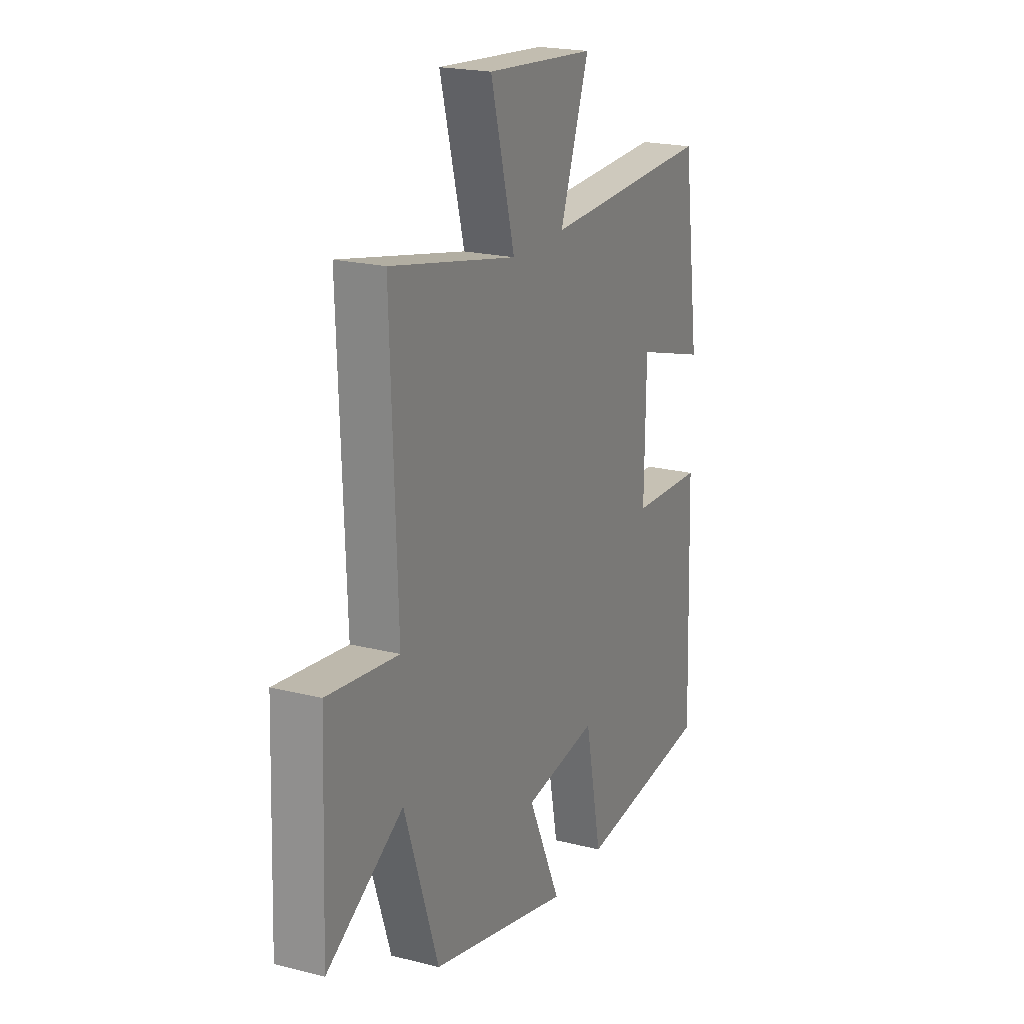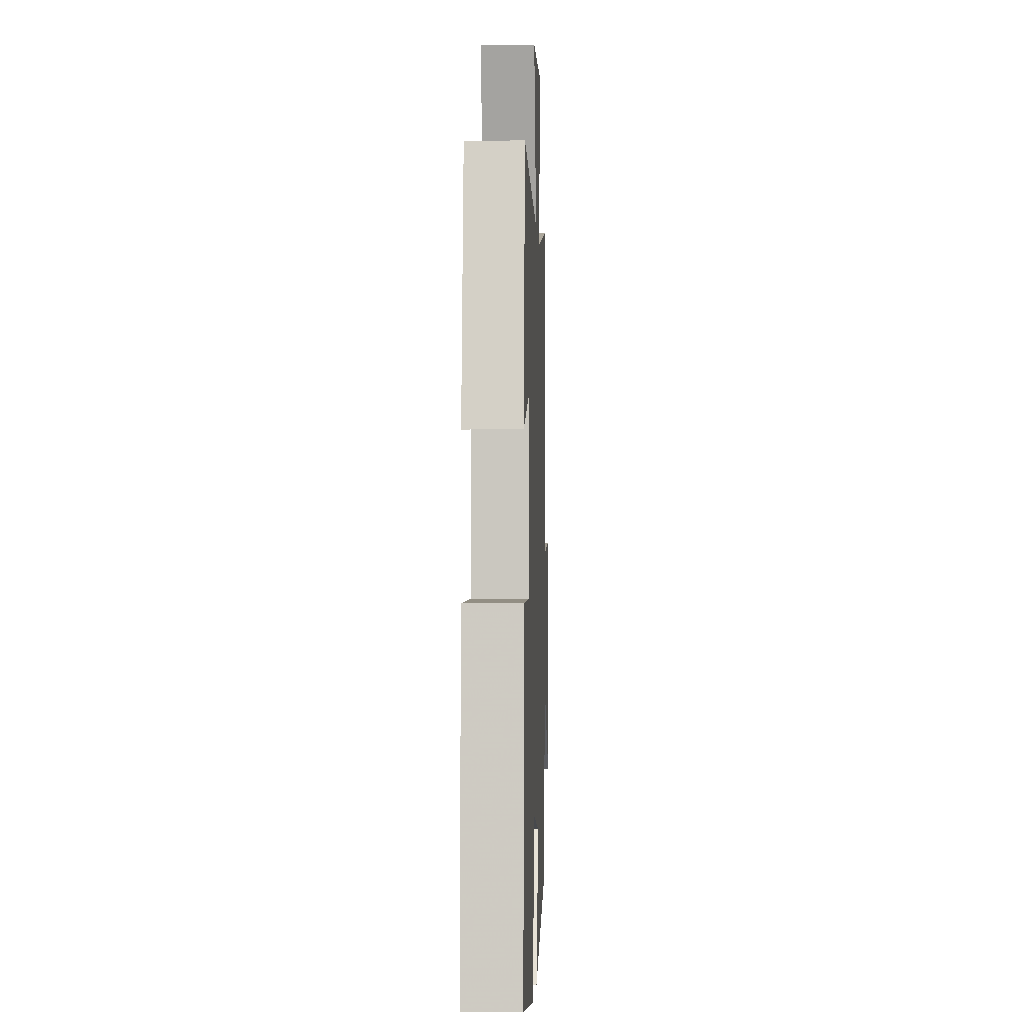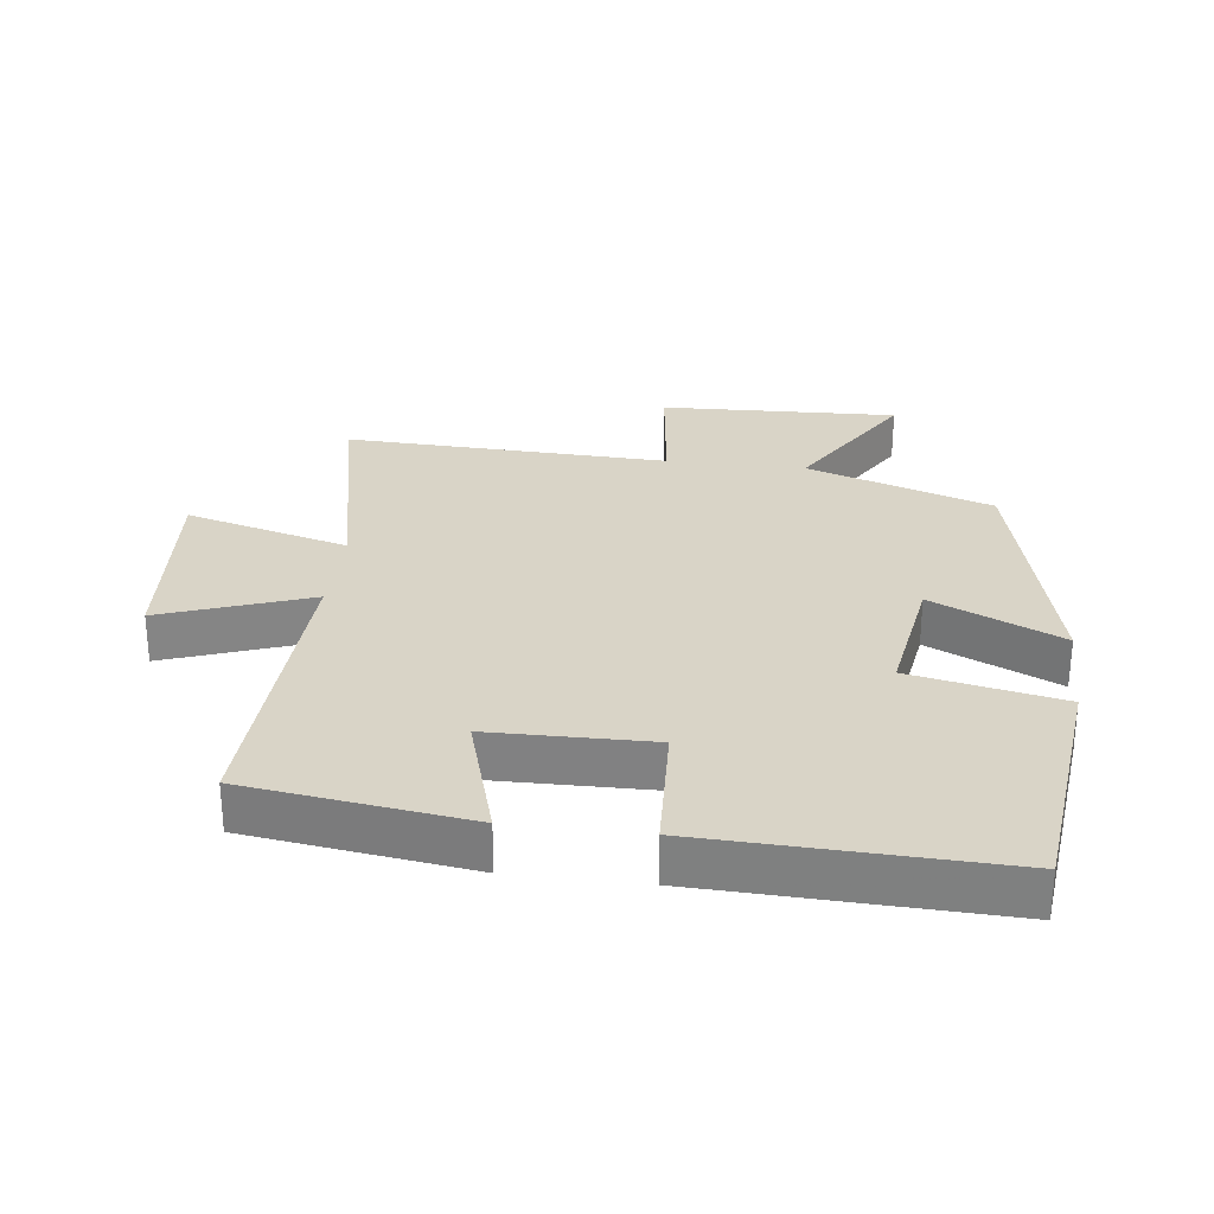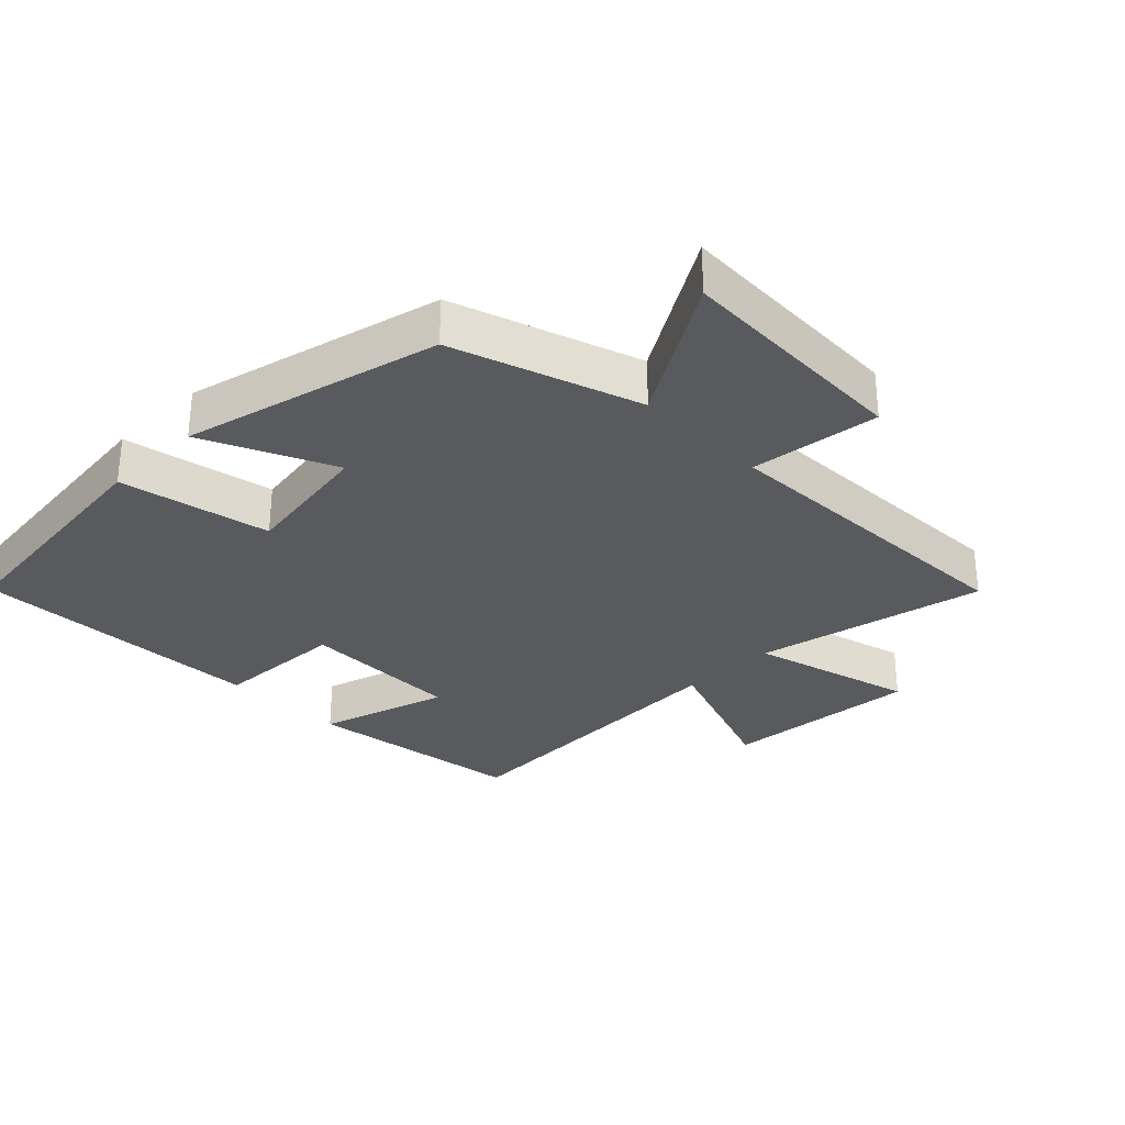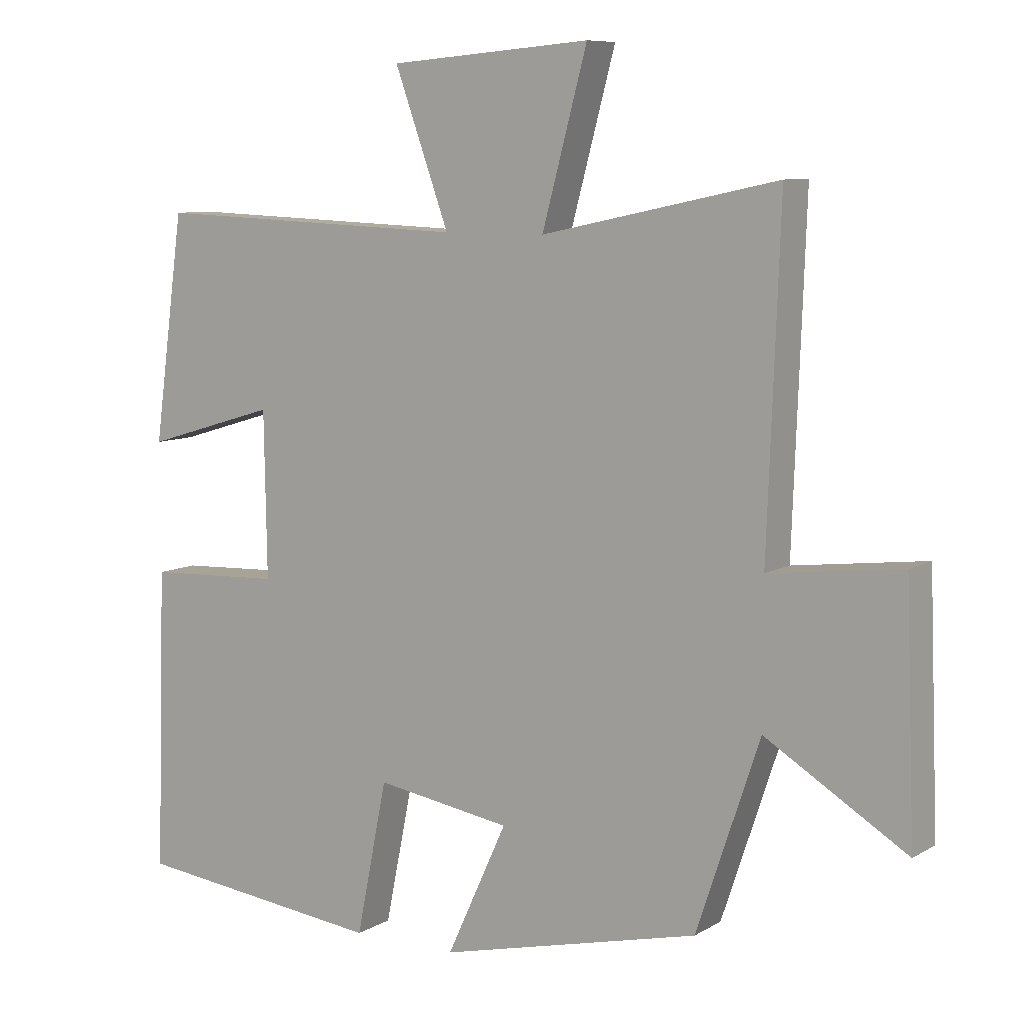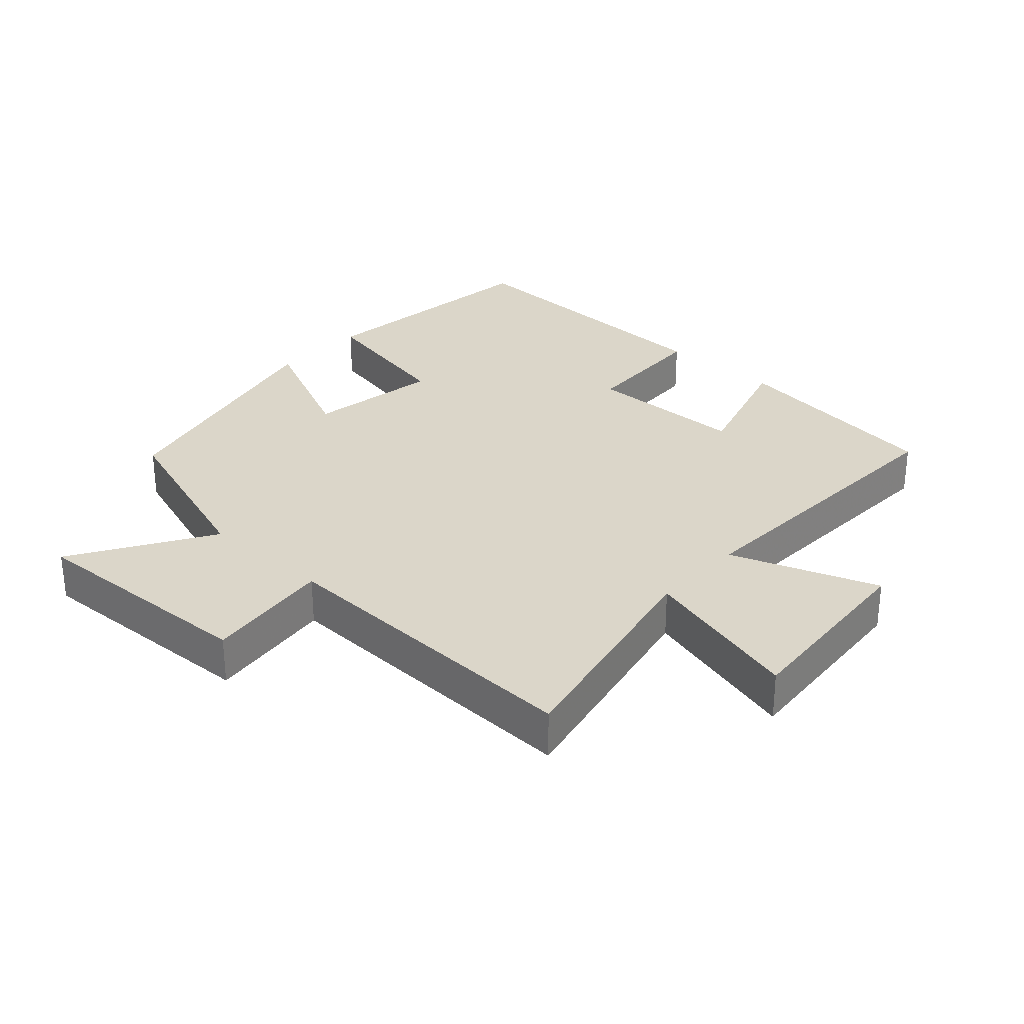
<metadata>
{"format":"obj","ext":"obj","renderer":"f3d","projection":"perspective","resolution":1024,"background":"white","views":[{"elev":20.7,"azim":-65.4,"up":"+Z"},{"elev":-3.1,"azim":92.1,"up":"+Z"},{"elev":28.6,"azim":97.0,"up":"+Y"},{"elev":-30.6,"azim":-135.3,"up":"+Y"},{"elev":8.4,"azim":-146.7,"up":"+Z"},{"elev":29.8,"azim":-47.7,"up":"+Y"}]}
</metadata>
<code>
v 0.454 0.07 0.519
v 0.5 0.07 0.184
v 0.303 0.07 0.243
v 0.299 0.07 -0.001
v 0.5 0.07 -0.01
v 0.515 0.07 -0.458
v 0.141 0.07 -0.5
v 0.095 0.07 -0.272
v -0.107 0.07 -0.304
v -0.017 0.07 -0.5
v -0.406 0.07 -0.406
v -0.5 0.07 -0.125
v -0.71 0.07 -0.253
v -0.696 0.07 0.107
v -0.5 0.07 0.083
v -0.518 0.07 0.574
v -0.168 0.07 0.5
v -0.235 0.07 0.748
v 0.065 0.07 0.724
v -0.016 0.07 0.5
v 0.454 0 0.519
v 0.5 0 0.184
v 0.303 0 0.243
v 0.299 0 -0.001
v 0.5 0 -0.01
v 0.515 0 -0.458
v 0.141 0 -0.5
v 0.095 0 -0.272
v -0.107 0 -0.304
v -0.017 0 -0.5
v -0.406 0 -0.406
v -0.5 0 -0.125
v -0.71 0 -0.253
v -0.696 0 0.107
v -0.5 0 0.083
v -0.518 0 0.574
v -0.168 0 0.5
v -0.235 0 0.748
v 0.065 0 0.724
v -0.016 0 0.5
f 17 18 19 20
f 15 16 17
f 15 17 20
f 12 13 14 15
f 11 12 15
f 10 11 15
f 9 10 15
f 8 9 15 20
f 6 7 8
f 5 6 8
f 4 5 8
f 3 4 8 20
f 1 2 3 20
f 40 39 38 37
f 37 36 35
f 40 37 35
f 35 34 33 32
f 35 32 31
f 35 31 30
f 35 30 29
f 40 35 29 28
f 28 27 26
f 28 26 25
f 28 25 24
f 40 28 24 23
f 40 23 22 21
f 1 21 22 2
f 2 22 23 3
f 3 23 24 4
f 4 24 25 5
f 5 25 26 6
f 6 26 27 7
f 7 27 28 8
f 8 28 29 9
f 9 29 30 10
f 10 30 31 11
f 11 31 32 12
f 12 32 33 13
f 13 33 34 14
f 14 34 35 15
f 15 35 36 16
f 16 36 37 17
f 17 37 38 18
f 18 38 39 19
f 19 39 40 20
f 20 40 21 1

</code>
